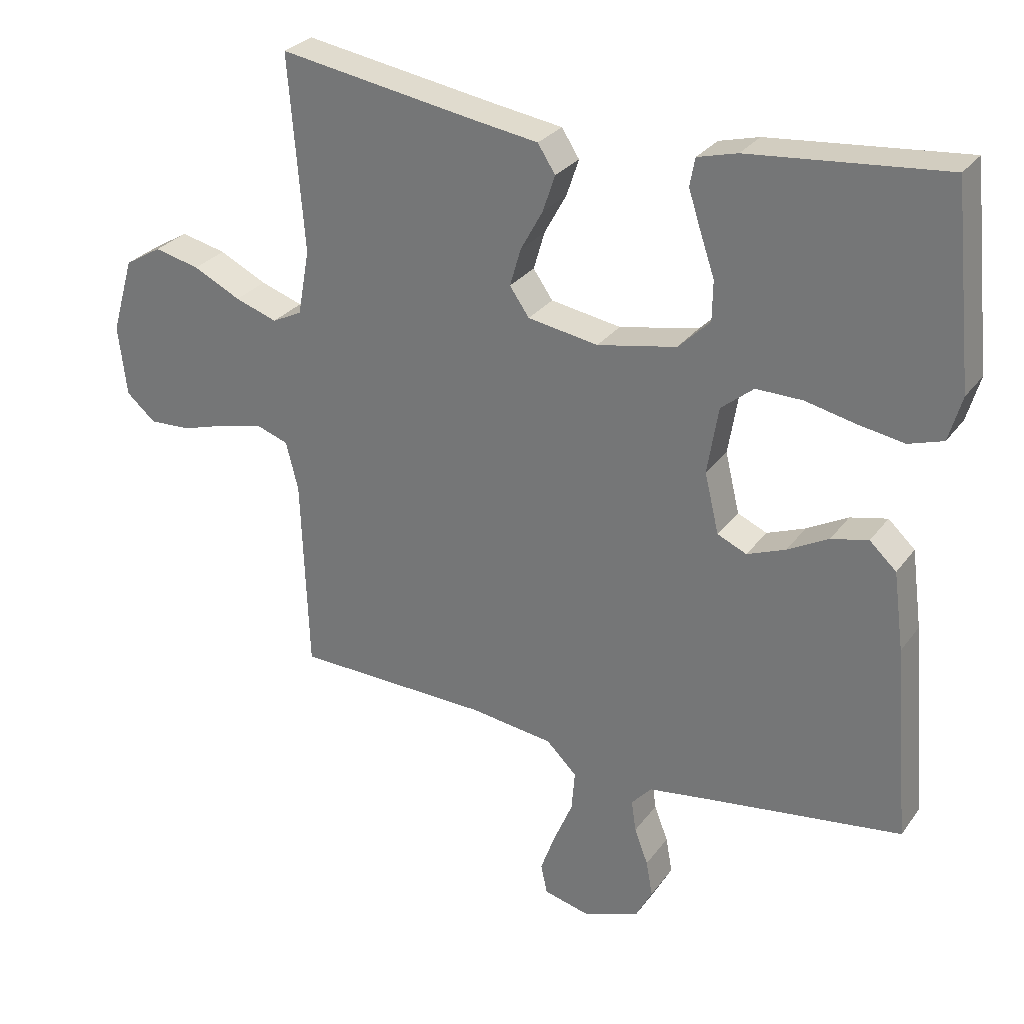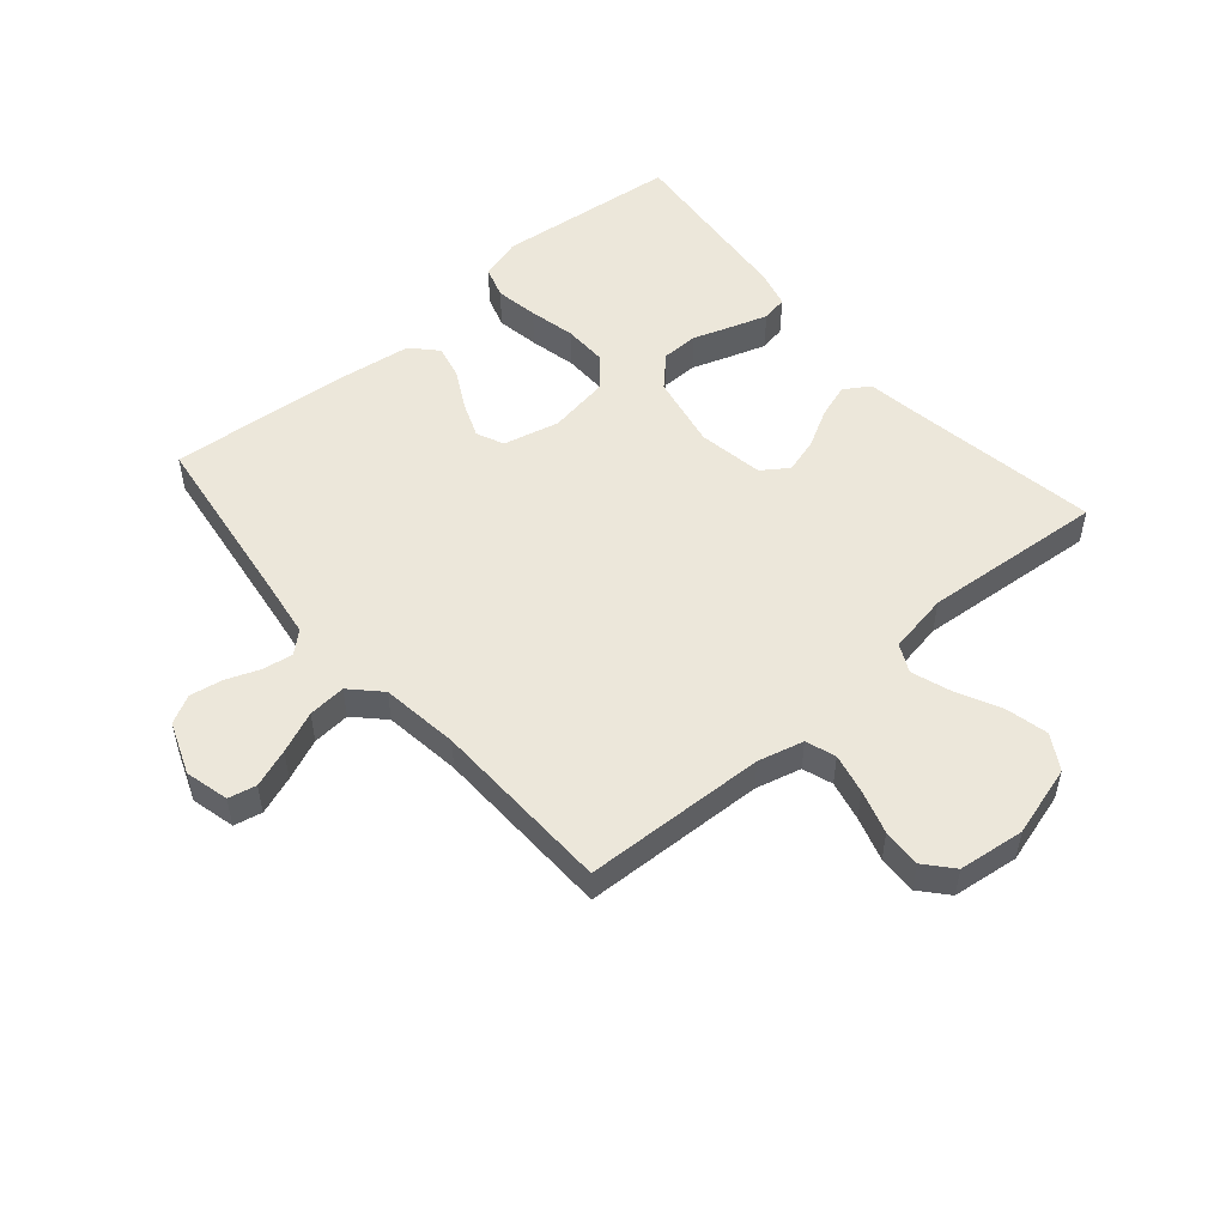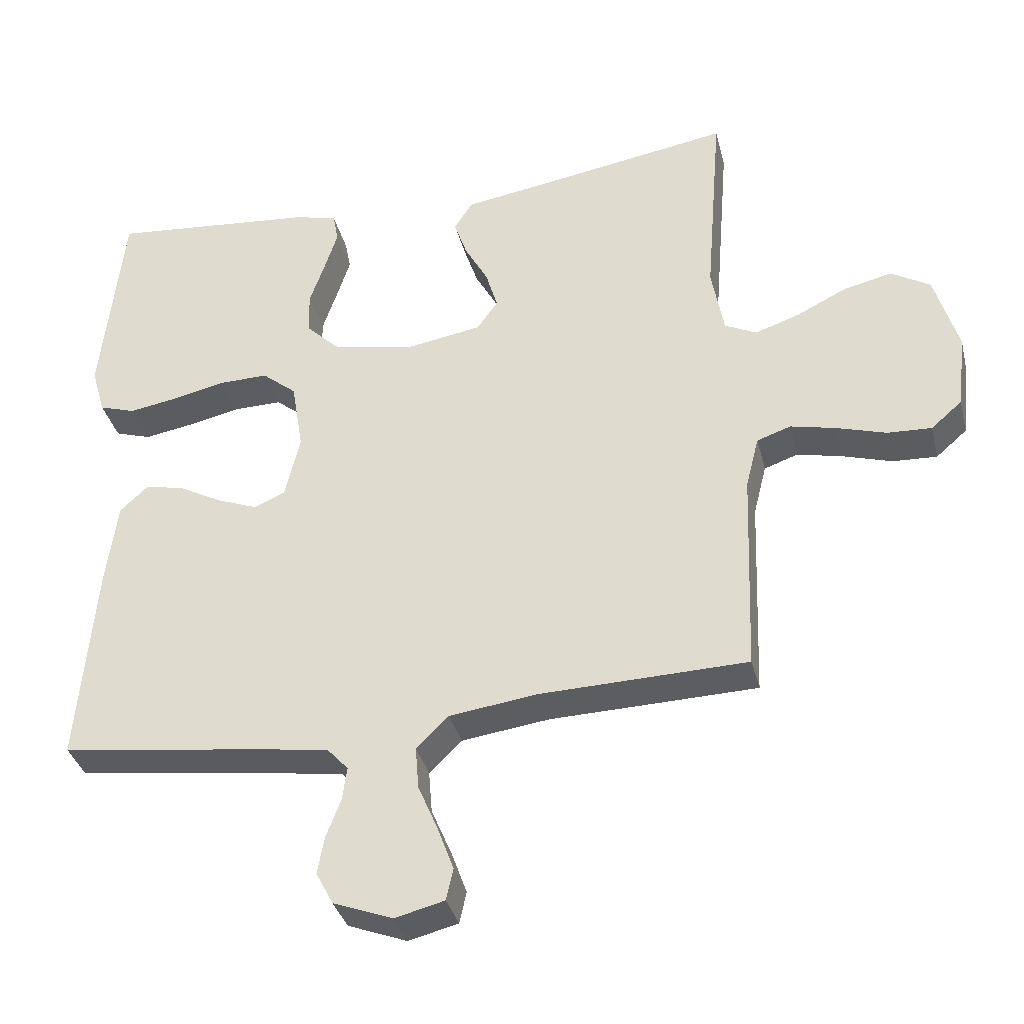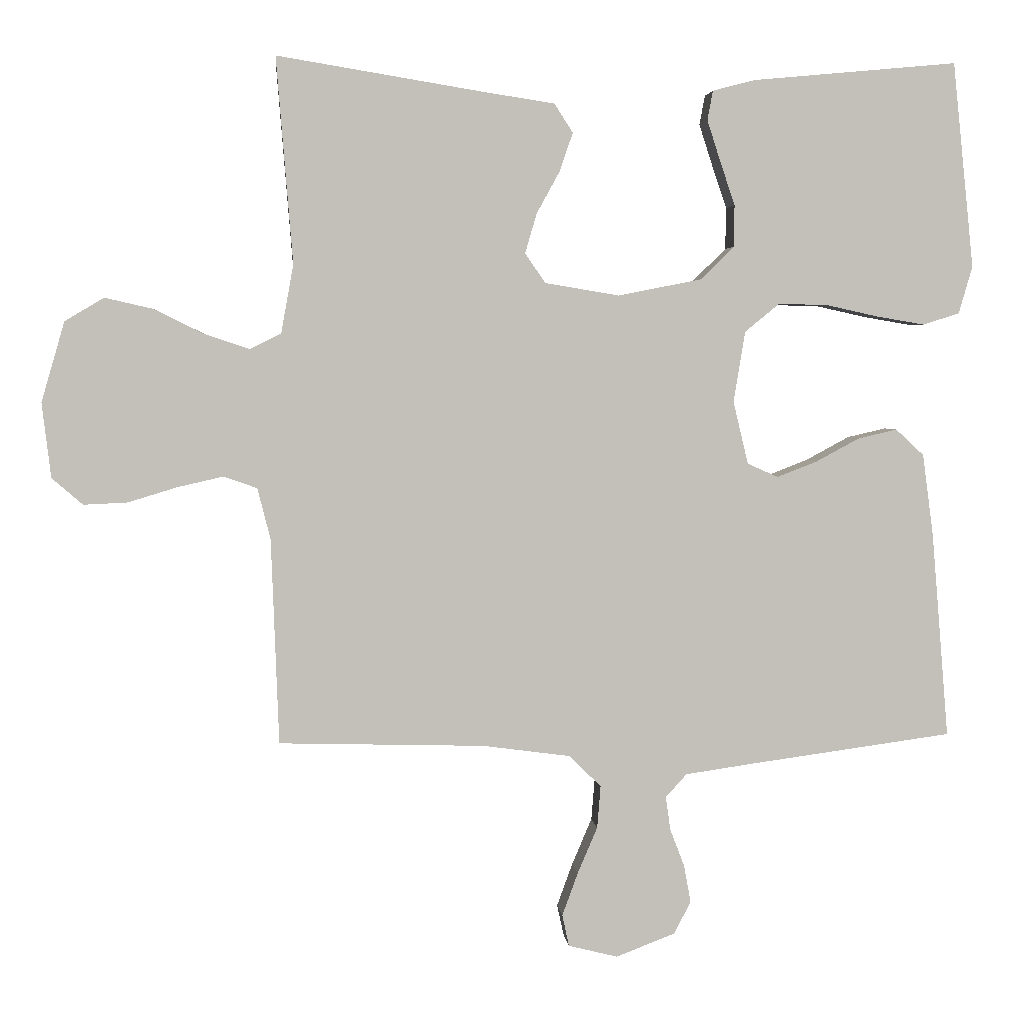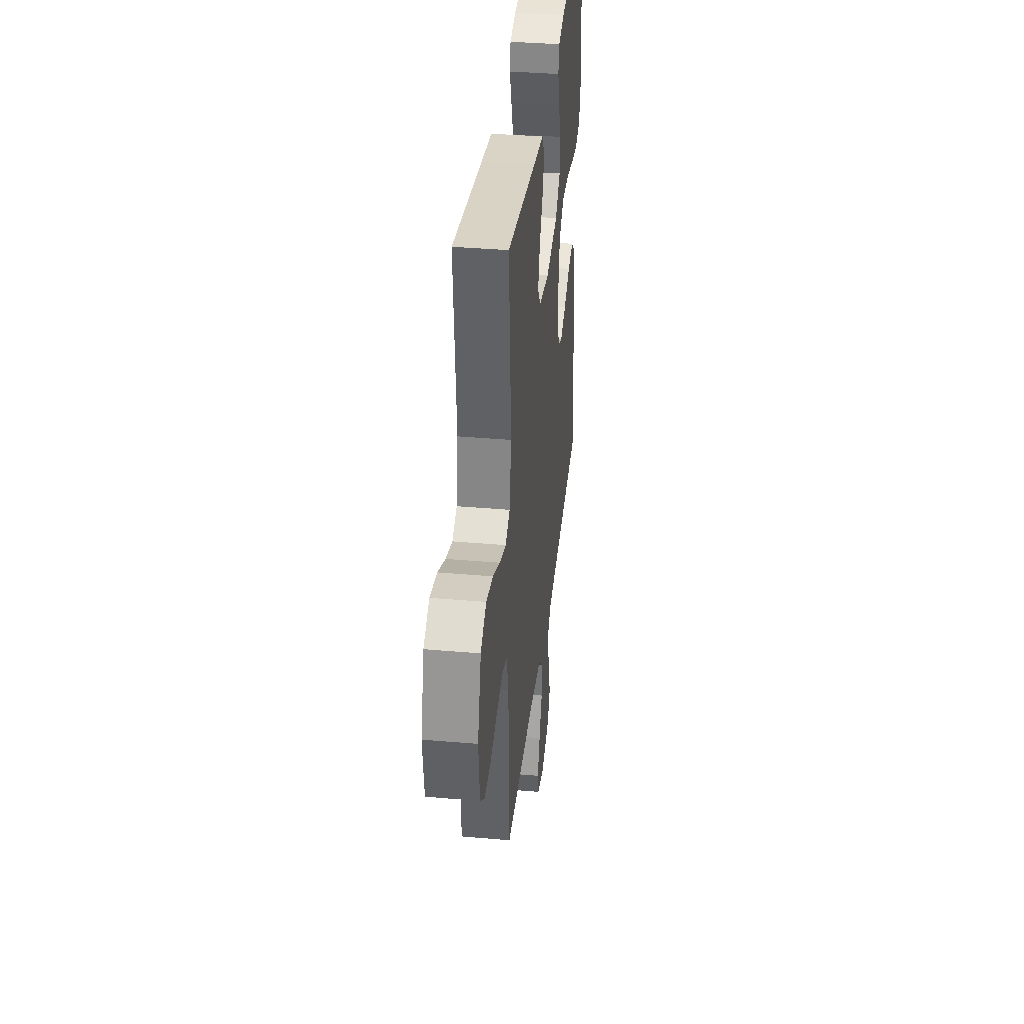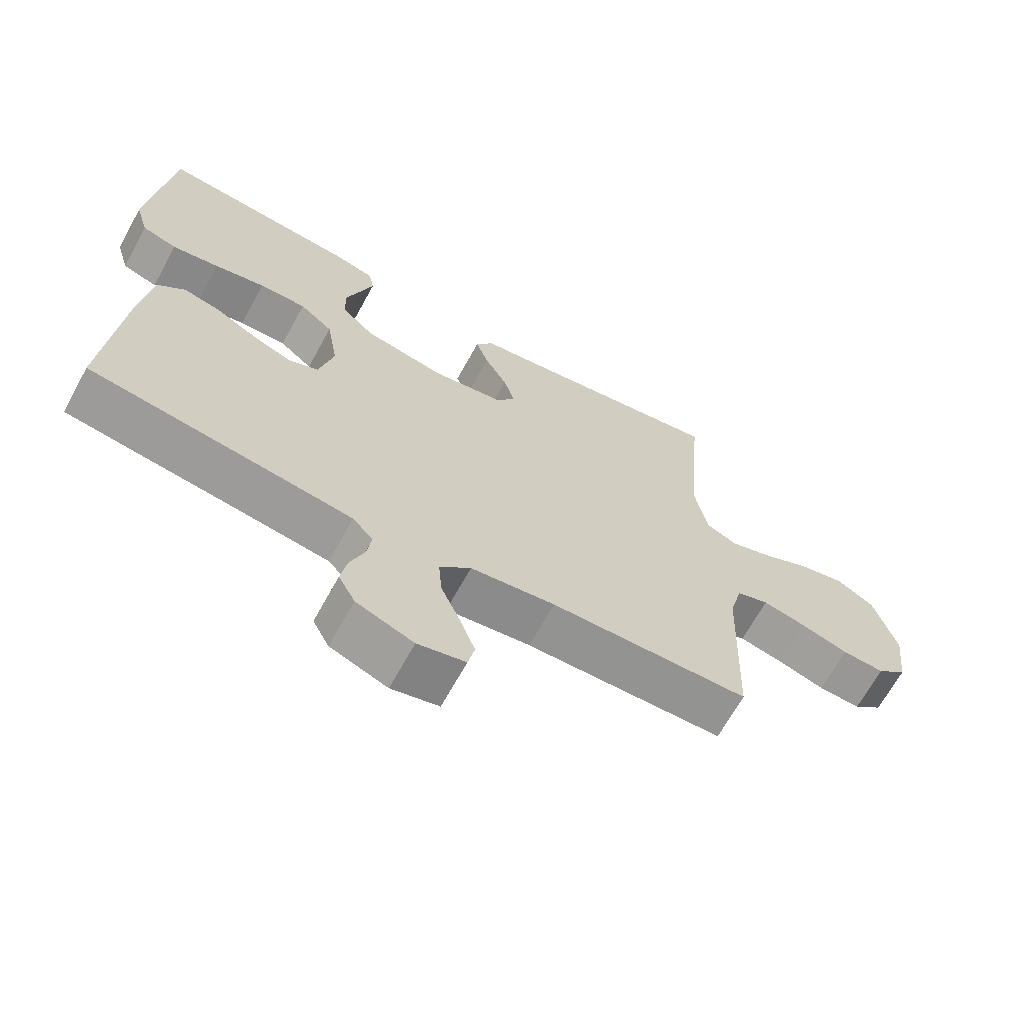
<metadata>
{"format":"obj","ext":"obj","renderer":"f3d","projection":"perspective","resolution":1024,"background":"white","views":[{"elev":28.4,"azim":28.8,"up":"+Z"},{"elev":52.1,"azim":-130.6,"up":"+Y"},{"elev":-35.7,"azim":-166.2,"up":"+Z"},{"elev":3.4,"azim":-5.3,"up":"+Z"},{"elev":37.3,"azim":-83.6,"up":"+Z"},{"elev":-67.2,"azim":151.2,"up":"+Z"}]}
</metadata>
<code>
v 0.5 0.07 -0.5
v 0.2 0.07 -0.541
v 0.104 0.07 -0.555
v 0.073 0.07 -0.589
v 0.08 0.07 -0.638
v 0.101 0.07 -0.693
v 0.111 0.07 -0.748
v 0.086 0.07 -0.795
v 0 0.07 -0.828
v -0.072 0.07 -0.81
v -0.082 0.07 -0.764
v -0.059 0.07 -0.701
v -0.03 0.07 -0.633
v -0.025 0.07 -0.571
v -0.072 0.07 -0.525
v -0.2 0.07 -0.508
v -0.5 0.07 -0.5
v -0.511 0.07 -0.2
v -0.53 0.07 -0.125
v -0.579 0.07 -0.108
v -0.645 0.07 -0.123
v -0.717 0.07 -0.145
v -0.781 0.07 -0.148
v -0.826 0.07 -0.109
v -0.839 0.07 0
v -0.805 0.07 0.117
v -0.748 0.07 0.151
v -0.678 0.07 0.135
v -0.605 0.07 0.099
v -0.54 0.07 0.077
v -0.494 0.07 0.1
v -0.476 0.07 0.2
v -0.5 0.07 0.5
v -0.2 0.07 0.451
v -0.095 0.07 0.435
v -0.068 0.07 0.393
v -0.087 0.07 0.337
v -0.121 0.07 0.275
v -0.138 0.07 0.217
v -0.108 0.07 0.174
v 0 0.07 0.156
v 0.122 0.07 0.18
v 0.171 0.07 0.228
v 0.172 0.07 0.289
v 0.15 0.07 0.354
v 0.131 0.07 0.413
v 0.139 0.07 0.456
v 0.2 0.07 0.472
v 0.5 0.07 0.5
v 0.531 0.07 0.2
v 0.511 0.07 0.131
v 0.458 0.07 0.114
v 0.387 0.07 0.126
v 0.31 0.07 0.143
v 0.239 0.07 0.144
v 0.189 0.07 0.103
v 0.172 0.07 0
v 0.194 0.07 -0.092
v 0.239 0.07 -0.112
v 0.298 0.07 -0.089
v 0.361 0.07 -0.055
v 0.418 0.07 -0.042
v 0.459 0.07 -0.08
v 0.475 0.07 -0.2
v 0.5 0 -0.5
v 0.2 0 -0.541
v 0.104 0 -0.555
v 0.073 0 -0.589
v 0.08 0 -0.638
v 0.101 0 -0.693
v 0.111 0 -0.748
v 0.086 0 -0.795
v 0 0 -0.828
v -0.072 0 -0.81
v -0.082 0 -0.764
v -0.059 0 -0.701
v -0.03 0 -0.633
v -0.025 0 -0.571
v -0.072 0 -0.525
v -0.2 0 -0.508
v -0.5 0 -0.5
v -0.511 0 -0.2
v -0.53 0 -0.125
v -0.579 0 -0.108
v -0.645 0 -0.123
v -0.717 0 -0.145
v -0.781 0 -0.148
v -0.826 0 -0.109
v -0.839 0 0
v -0.805 0 0.117
v -0.748 0 0.151
v -0.678 0 0.135
v -0.605 0 0.099
v -0.54 0 0.077
v -0.494 0 0.1
v -0.476 0 0.2
v -0.5 0 0.5
v -0.2 0 0.451
v -0.095 0 0.435
v -0.068 0 0.393
v -0.087 0 0.337
v -0.121 0 0.275
v -0.138 0 0.217
v -0.108 0 0.174
v 0 0 0.156
v 0.122 0 0.18
v 0.171 0 0.228
v 0.172 0 0.289
v 0.15 0 0.354
v 0.131 0 0.413
v 0.139 0 0.456
v 0.2 0 0.472
v 0.5 0 0.5
v 0.531 0 0.2
v 0.511 0 0.131
v 0.458 0 0.114
v 0.387 0 0.126
v 0.31 0 0.143
v 0.239 0 0.144
v 0.189 0 0.103
v 0.172 0 0
v 0.194 0 -0.092
v 0.239 0 -0.112
v 0.298 0 -0.089
v 0.361 0 -0.055
v 0.418 0 -0.042
v 0.459 0 -0.08
v 0.475 0 -0.2
f 64 1 2
f 63 64 2
f 62 63 2
f 61 62 2
f 60 61 2
f 59 60 2 3
f 58 59 3 4
f 57 58 4
f 56 57 4
f 52 53 54
f 51 52 54
f 50 51 54
f 49 50 54
f 48 49 54
f 47 48 54
f 46 47 54
f 45 46 54
f 44 45 54
f 43 44 54 55
f 42 43 55 56
f 36 37 38
f 35 36 38
f 34 35 38
f 34 38 39
f 33 34 39
f 32 33 39
f 31 32 39 40
f 27 28 29
f 26 27 29
f 25 26 29
f 24 25 29
f 23 24 29
f 22 23 29
f 21 22 29
f 20 21 29 30
f 31 40 41
f 30 31 41
f 20 30 41
f 19 20 41
f 11 12 13
f 10 11 13
f 9 10 13
f 8 9 13
f 7 8 13
f 6 7 13
f 5 6 13
f 4 5 13 14
f 42 56 4
f 41 42 4
f 19 41 4
f 18 19 4
f 4 14 15
f 18 4 15
f 18 15 16
f 16 17 18
f 66 65 128
f 66 128 127
f 66 127 126
f 66 126 125
f 66 125 124
f 67 66 124 123
f 68 67 123 122
f 68 122 121
f 68 121 120
f 118 117 116
f 118 116 115
f 118 115 114
f 118 114 113
f 118 113 112
f 118 112 111
f 118 111 110
f 118 110 109
f 118 109 108
f 119 118 108 107
f 120 119 107 106
f 102 101 100
f 102 100 99
f 102 99 98
f 103 102 98
f 103 98 97
f 103 97 96
f 104 103 96 95
f 93 92 91
f 93 91 90
f 93 90 89
f 93 89 88
f 93 88 87
f 93 87 86
f 93 86 85
f 94 93 85 84
f 105 104 95
f 105 95 94
f 105 94 84
f 105 84 83
f 77 76 75
f 77 75 74
f 77 74 73
f 77 73 72
f 77 72 71
f 77 71 70
f 77 70 69
f 78 77 69 68
f 68 120 106
f 68 106 105
f 68 105 83
f 68 83 82
f 79 78 68
f 79 68 82
f 80 79 82
f 82 81 80
f 1 65 66 2
f 2 66 67 3
f 3 67 68 4
f 4 68 69 5
f 5 69 70 6
f 6 70 71 7
f 7 71 72 8
f 8 72 73 9
f 9 73 74 10
f 10 74 75 11
f 11 75 76 12
f 12 76 77 13
f 13 77 78 14
f 14 78 79 15
f 15 79 80 16
f 16 80 81 17
f 17 81 82 18
f 18 82 83 19
f 19 83 84 20
f 20 84 85 21
f 21 85 86 22
f 22 86 87 23
f 23 87 88 24
f 24 88 89 25
f 25 89 90 26
f 26 90 91 27
f 27 91 92 28
f 28 92 93 29
f 29 93 94 30
f 30 94 95 31
f 31 95 96 32
f 32 96 97 33
f 33 97 98 34
f 34 98 99 35
f 35 99 100 36
f 36 100 101 37
f 37 101 102 38
f 38 102 103 39
f 39 103 104 40
f 40 104 105 41
f 41 105 106 42
f 42 106 107 43
f 43 107 108 44
f 44 108 109 45
f 45 109 110 46
f 46 110 111 47
f 47 111 112 48
f 48 112 113 49
f 49 113 114 50
f 50 114 115 51
f 51 115 116 52
f 52 116 117 53
f 53 117 118 54
f 54 118 119 55
f 55 119 120 56
f 56 120 121 57
f 57 121 122 58
f 58 122 123 59
f 59 123 124 60
f 60 124 125 61
f 61 125 126 62
f 62 126 127 63
f 63 127 128 64
f 64 128 65 1

</code>
